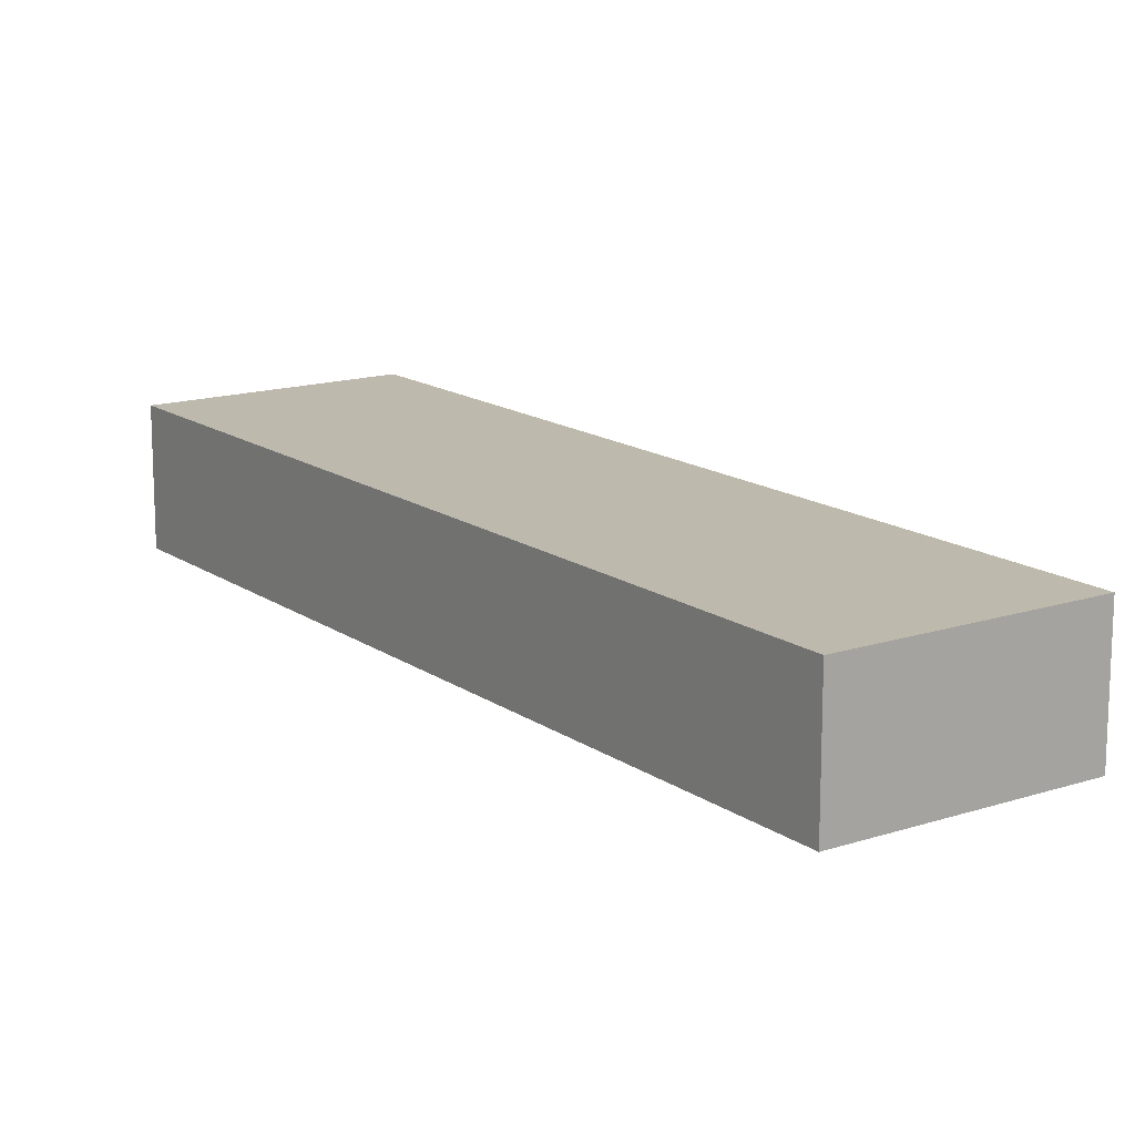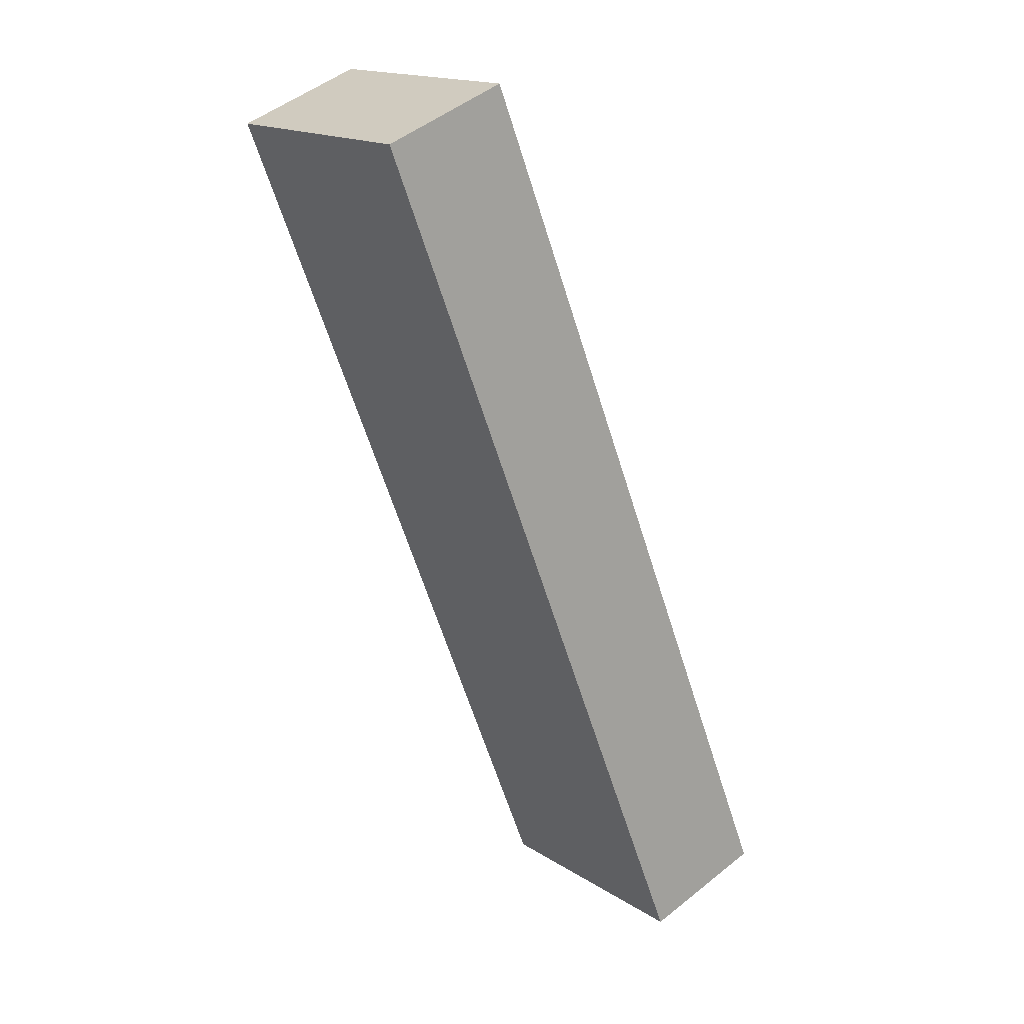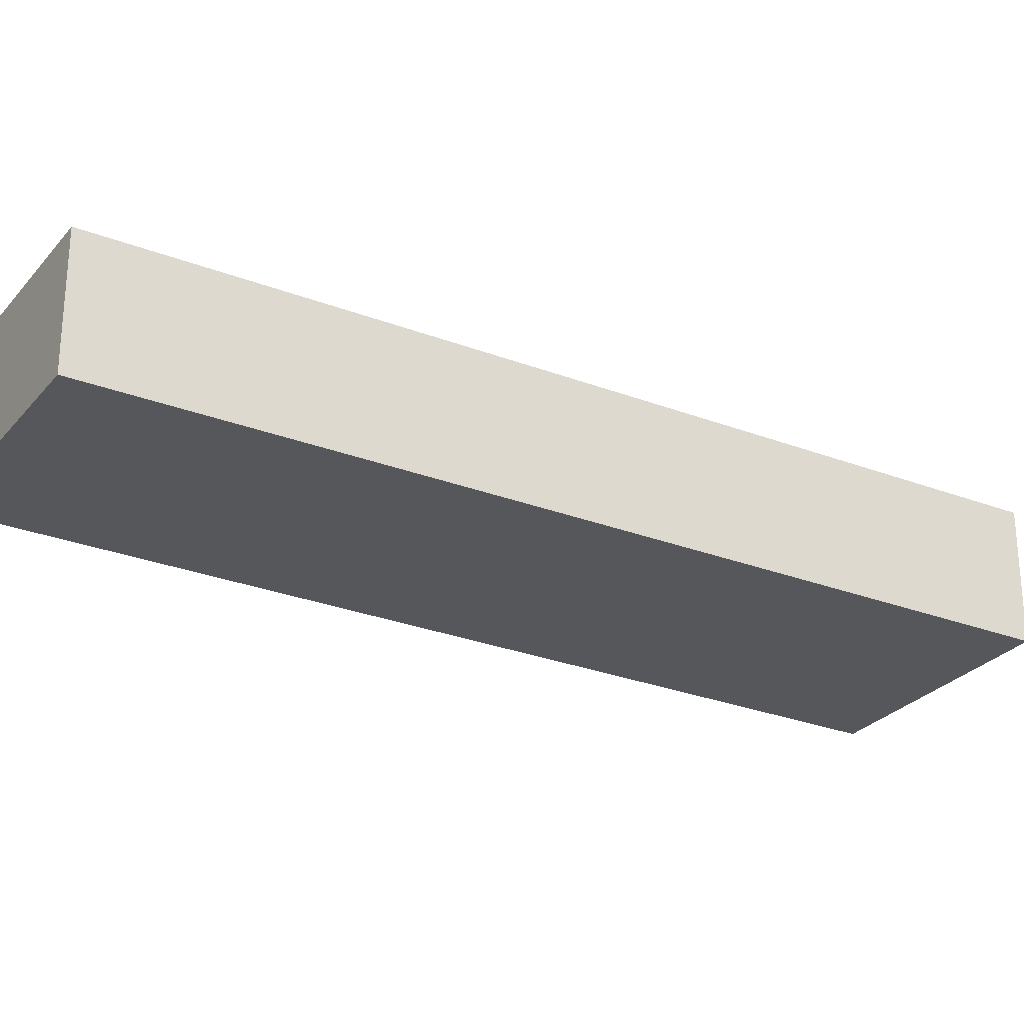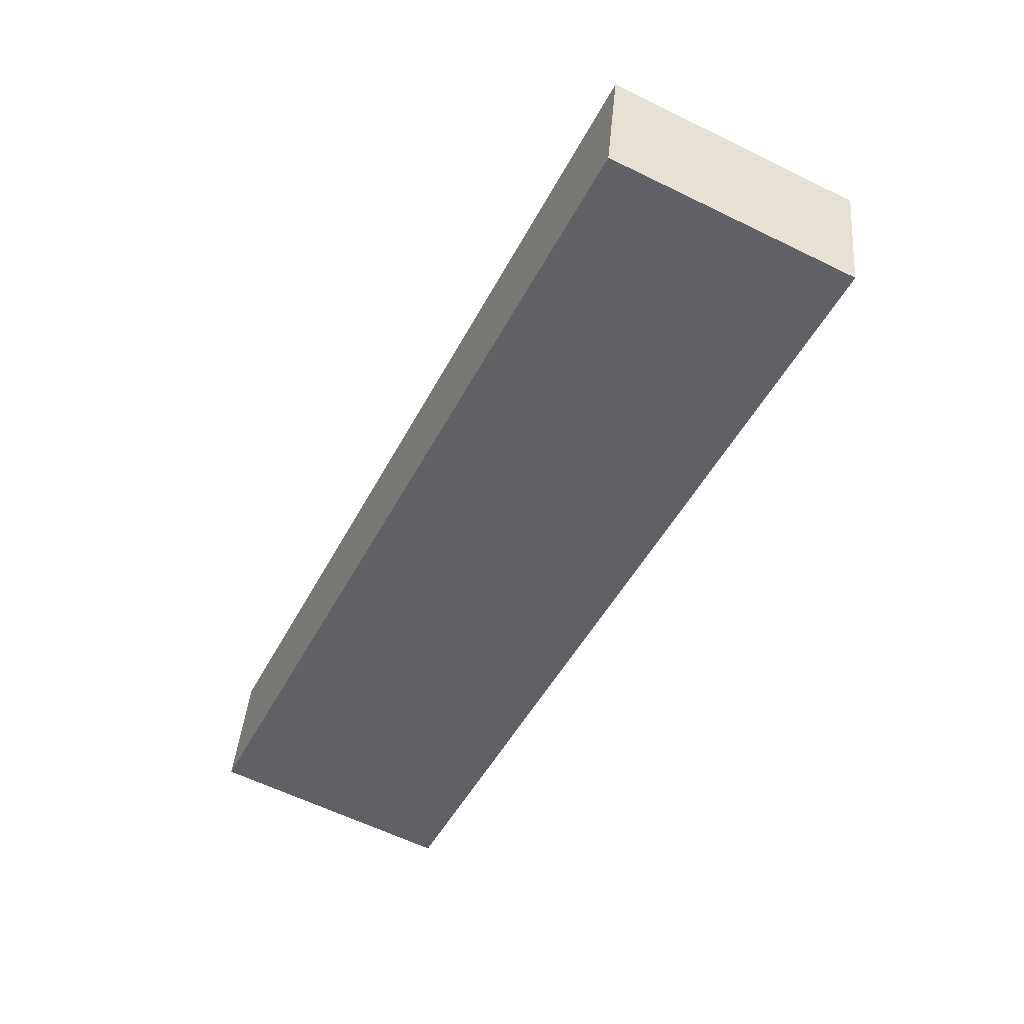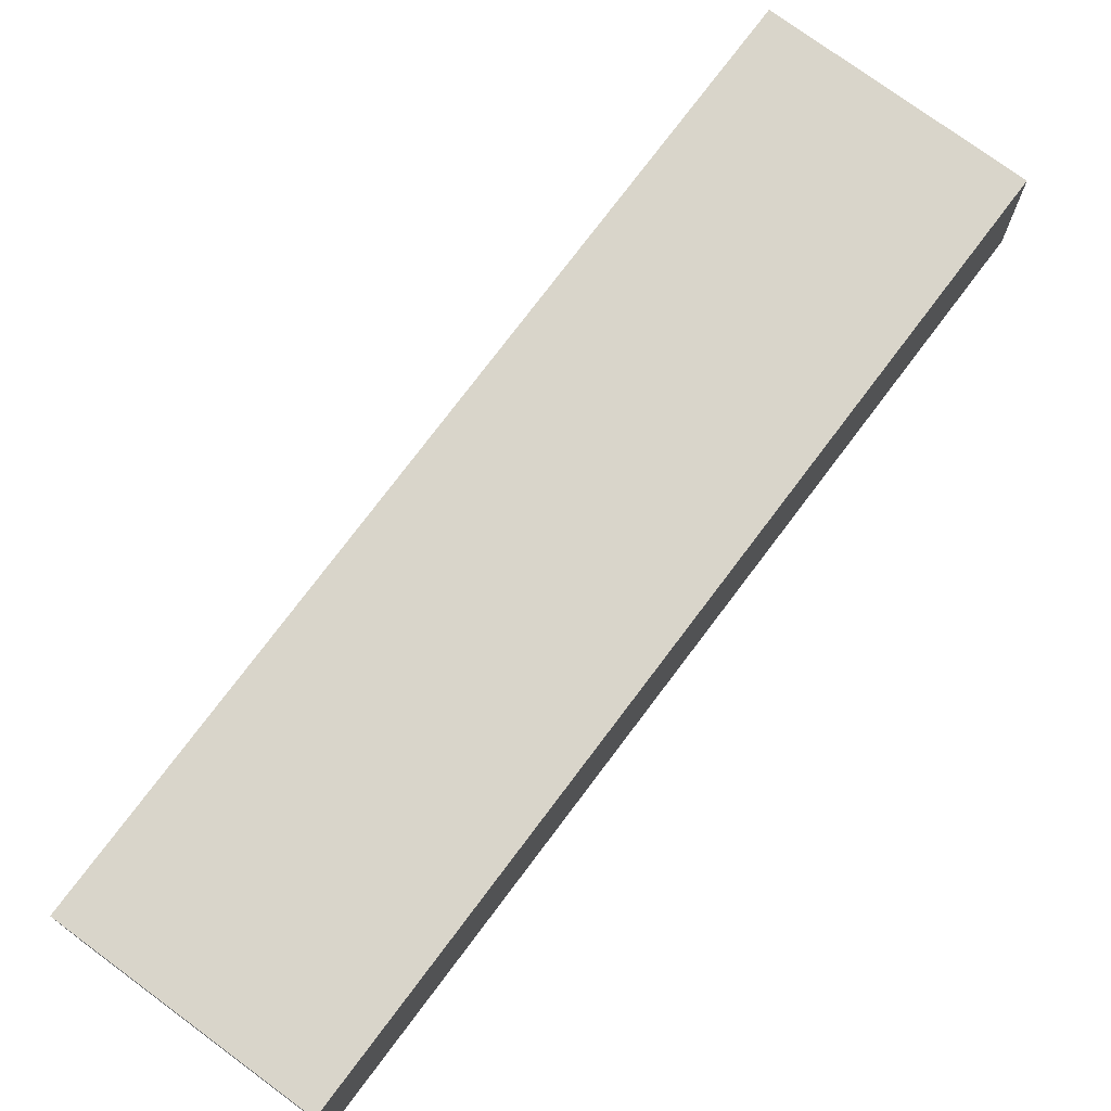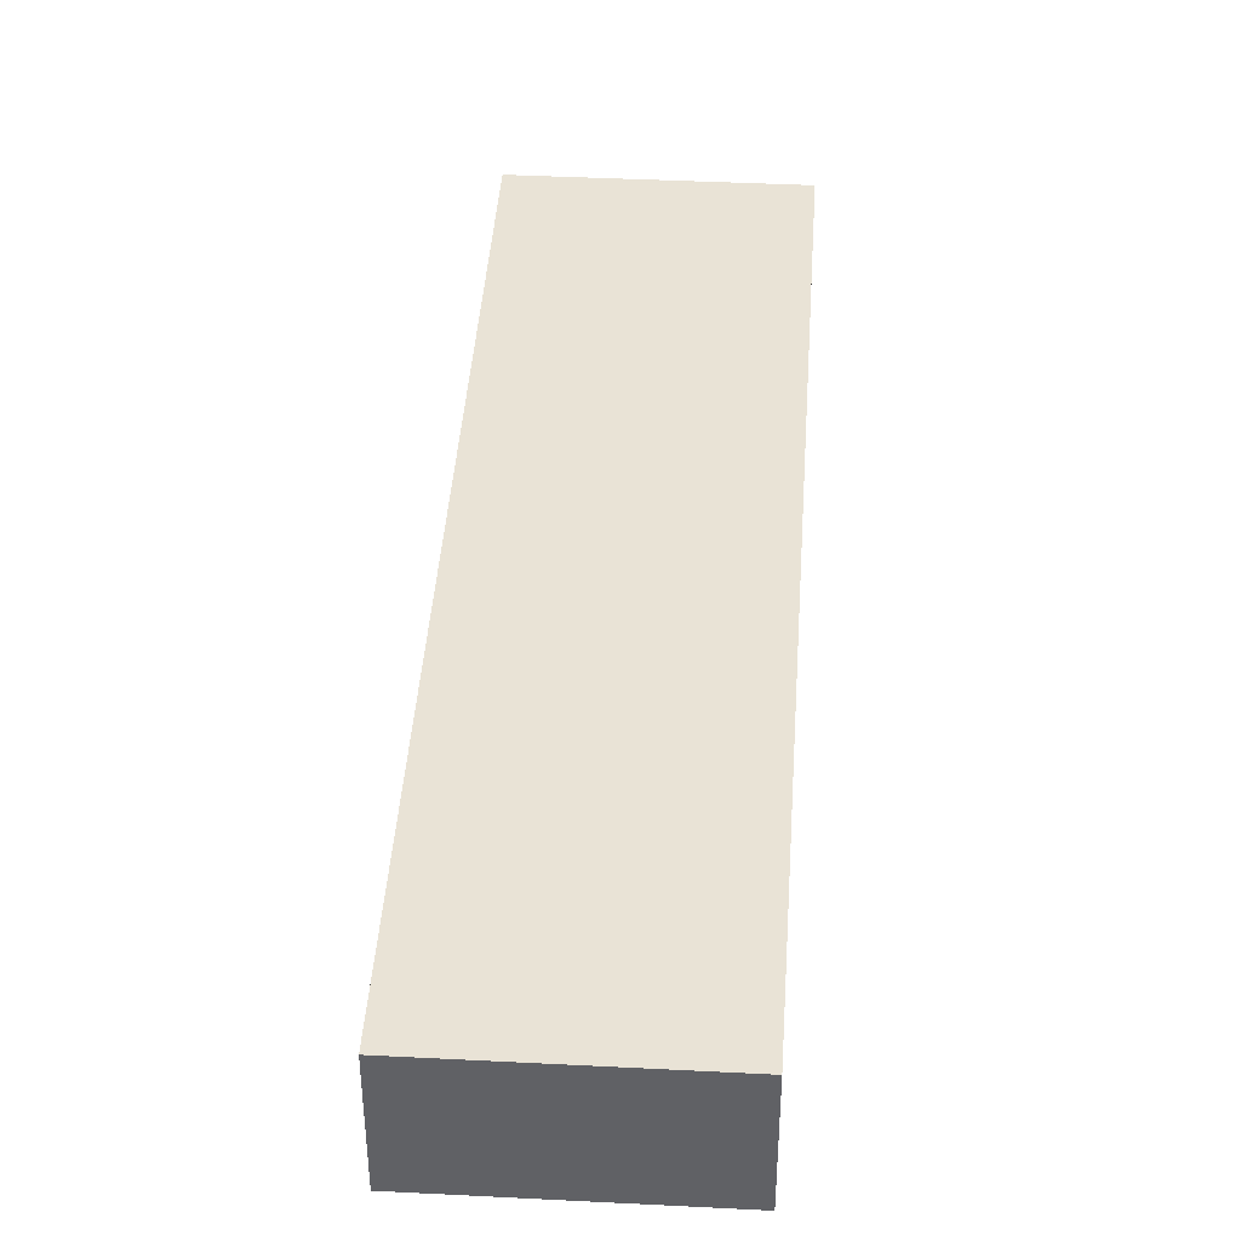
<metadata>
{"format":"obj","ext":"obj","renderer":"f3d","projection":"perspective","resolution":1024,"background":"white","views":[{"elev":15.0,"azim":-8.5,"up":"+Y"},{"elev":49.3,"azim":-131.6,"up":"+Z"},{"elev":-27.4,"azim":-94.5,"up":"+Y"},{"elev":40.6,"azim":4.9,"up":"+Z"},{"elev":74.6,"azim":-117.0,"up":"+Y"},{"elev":42.1,"azim":-150.0,"up":"+Y"}]}
</metadata>
<code>
v  0 2.88 1.763e-16
v  14.06 2.88 15.9
v  4.962 2.88 -2.473
v  3.381 2.88 6.891
v  8.443 2.88 17.21
v  9.035 2.88 18.41
v  9.035 -1.127e-15 18.41
v  14.06 -9.735e-16 15.9
v  4.962 1.514e-16 -2.473
v  0 0 0
v  3.381 -4.22e-16 6.891
v  8.443 -1.054e-15 17.21
g defaultobject
f 1 2 3
f 2 1 4
f 2 4 5
f 2 5 6
f 7 2 6
f 2 7 8
f 8 3 2
f 3 8 9
f 9 1 3
f 1 9 10
f 10 4 1
f 4 10 11
f 4 11 5
f 5 11 12
f 5 12 6
f 6 12 7
f 7 9 8
f 9 7 10
f 10 7 12
f 10 12 11

</code>
